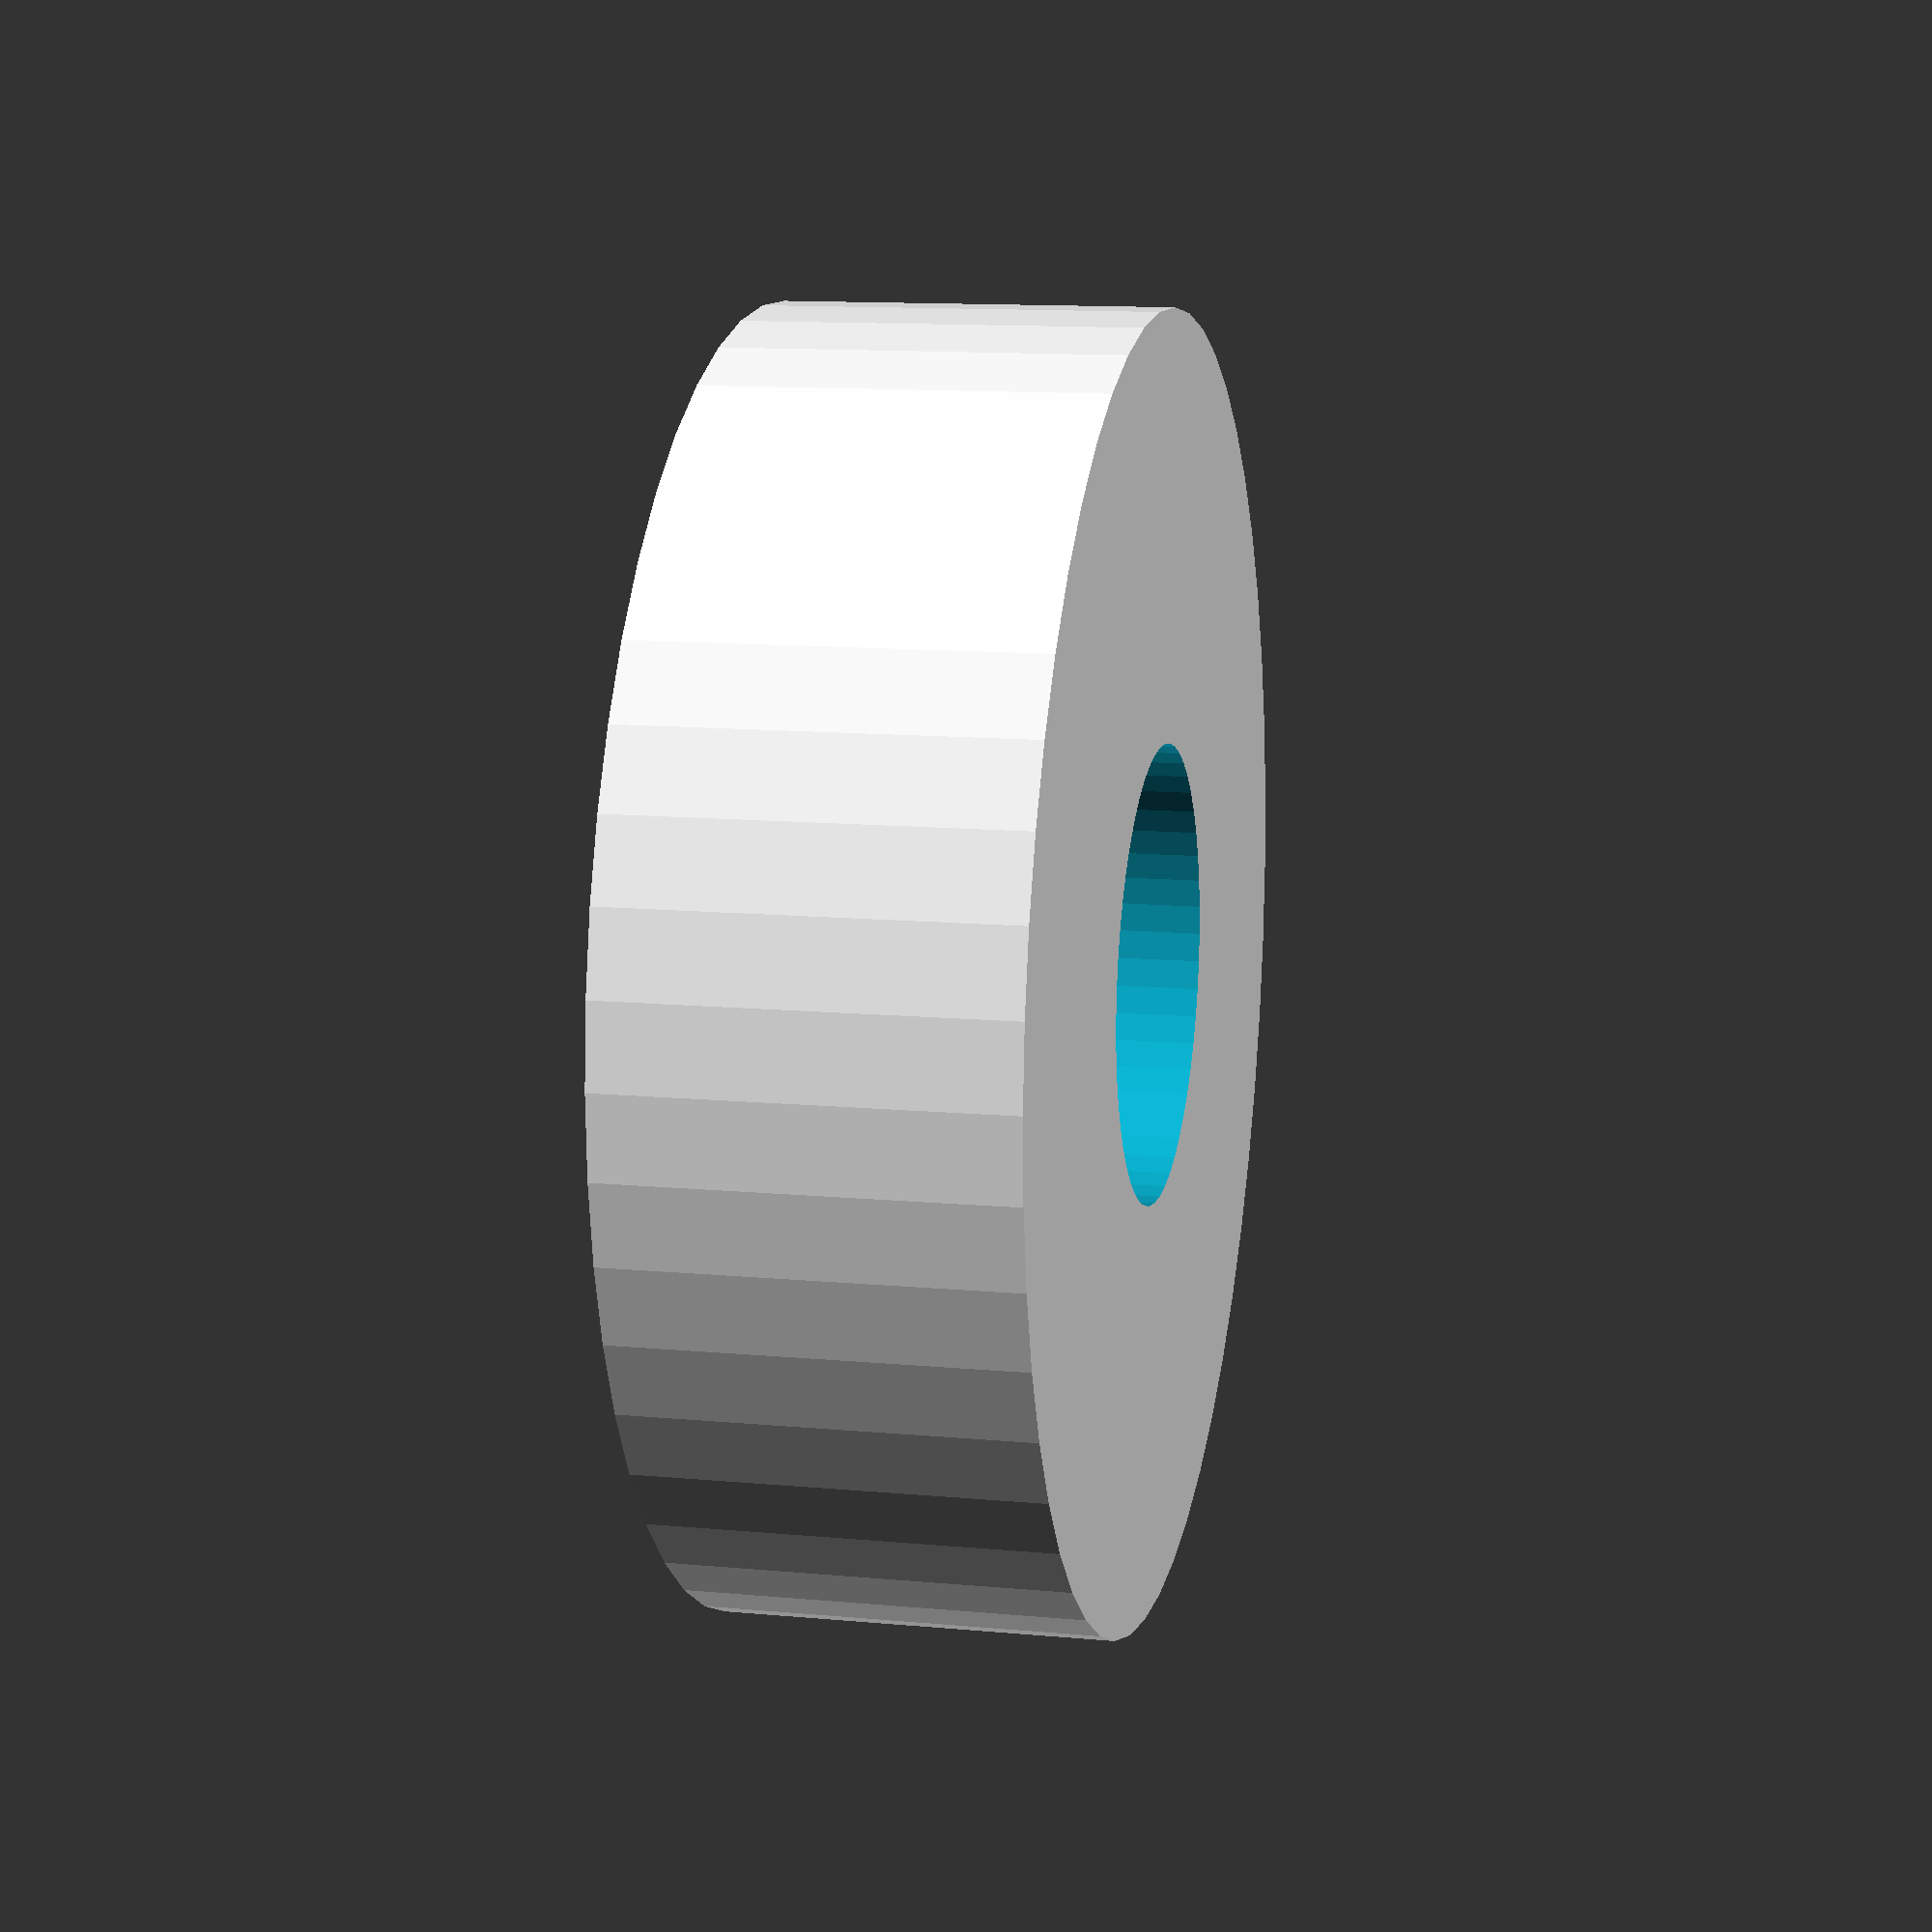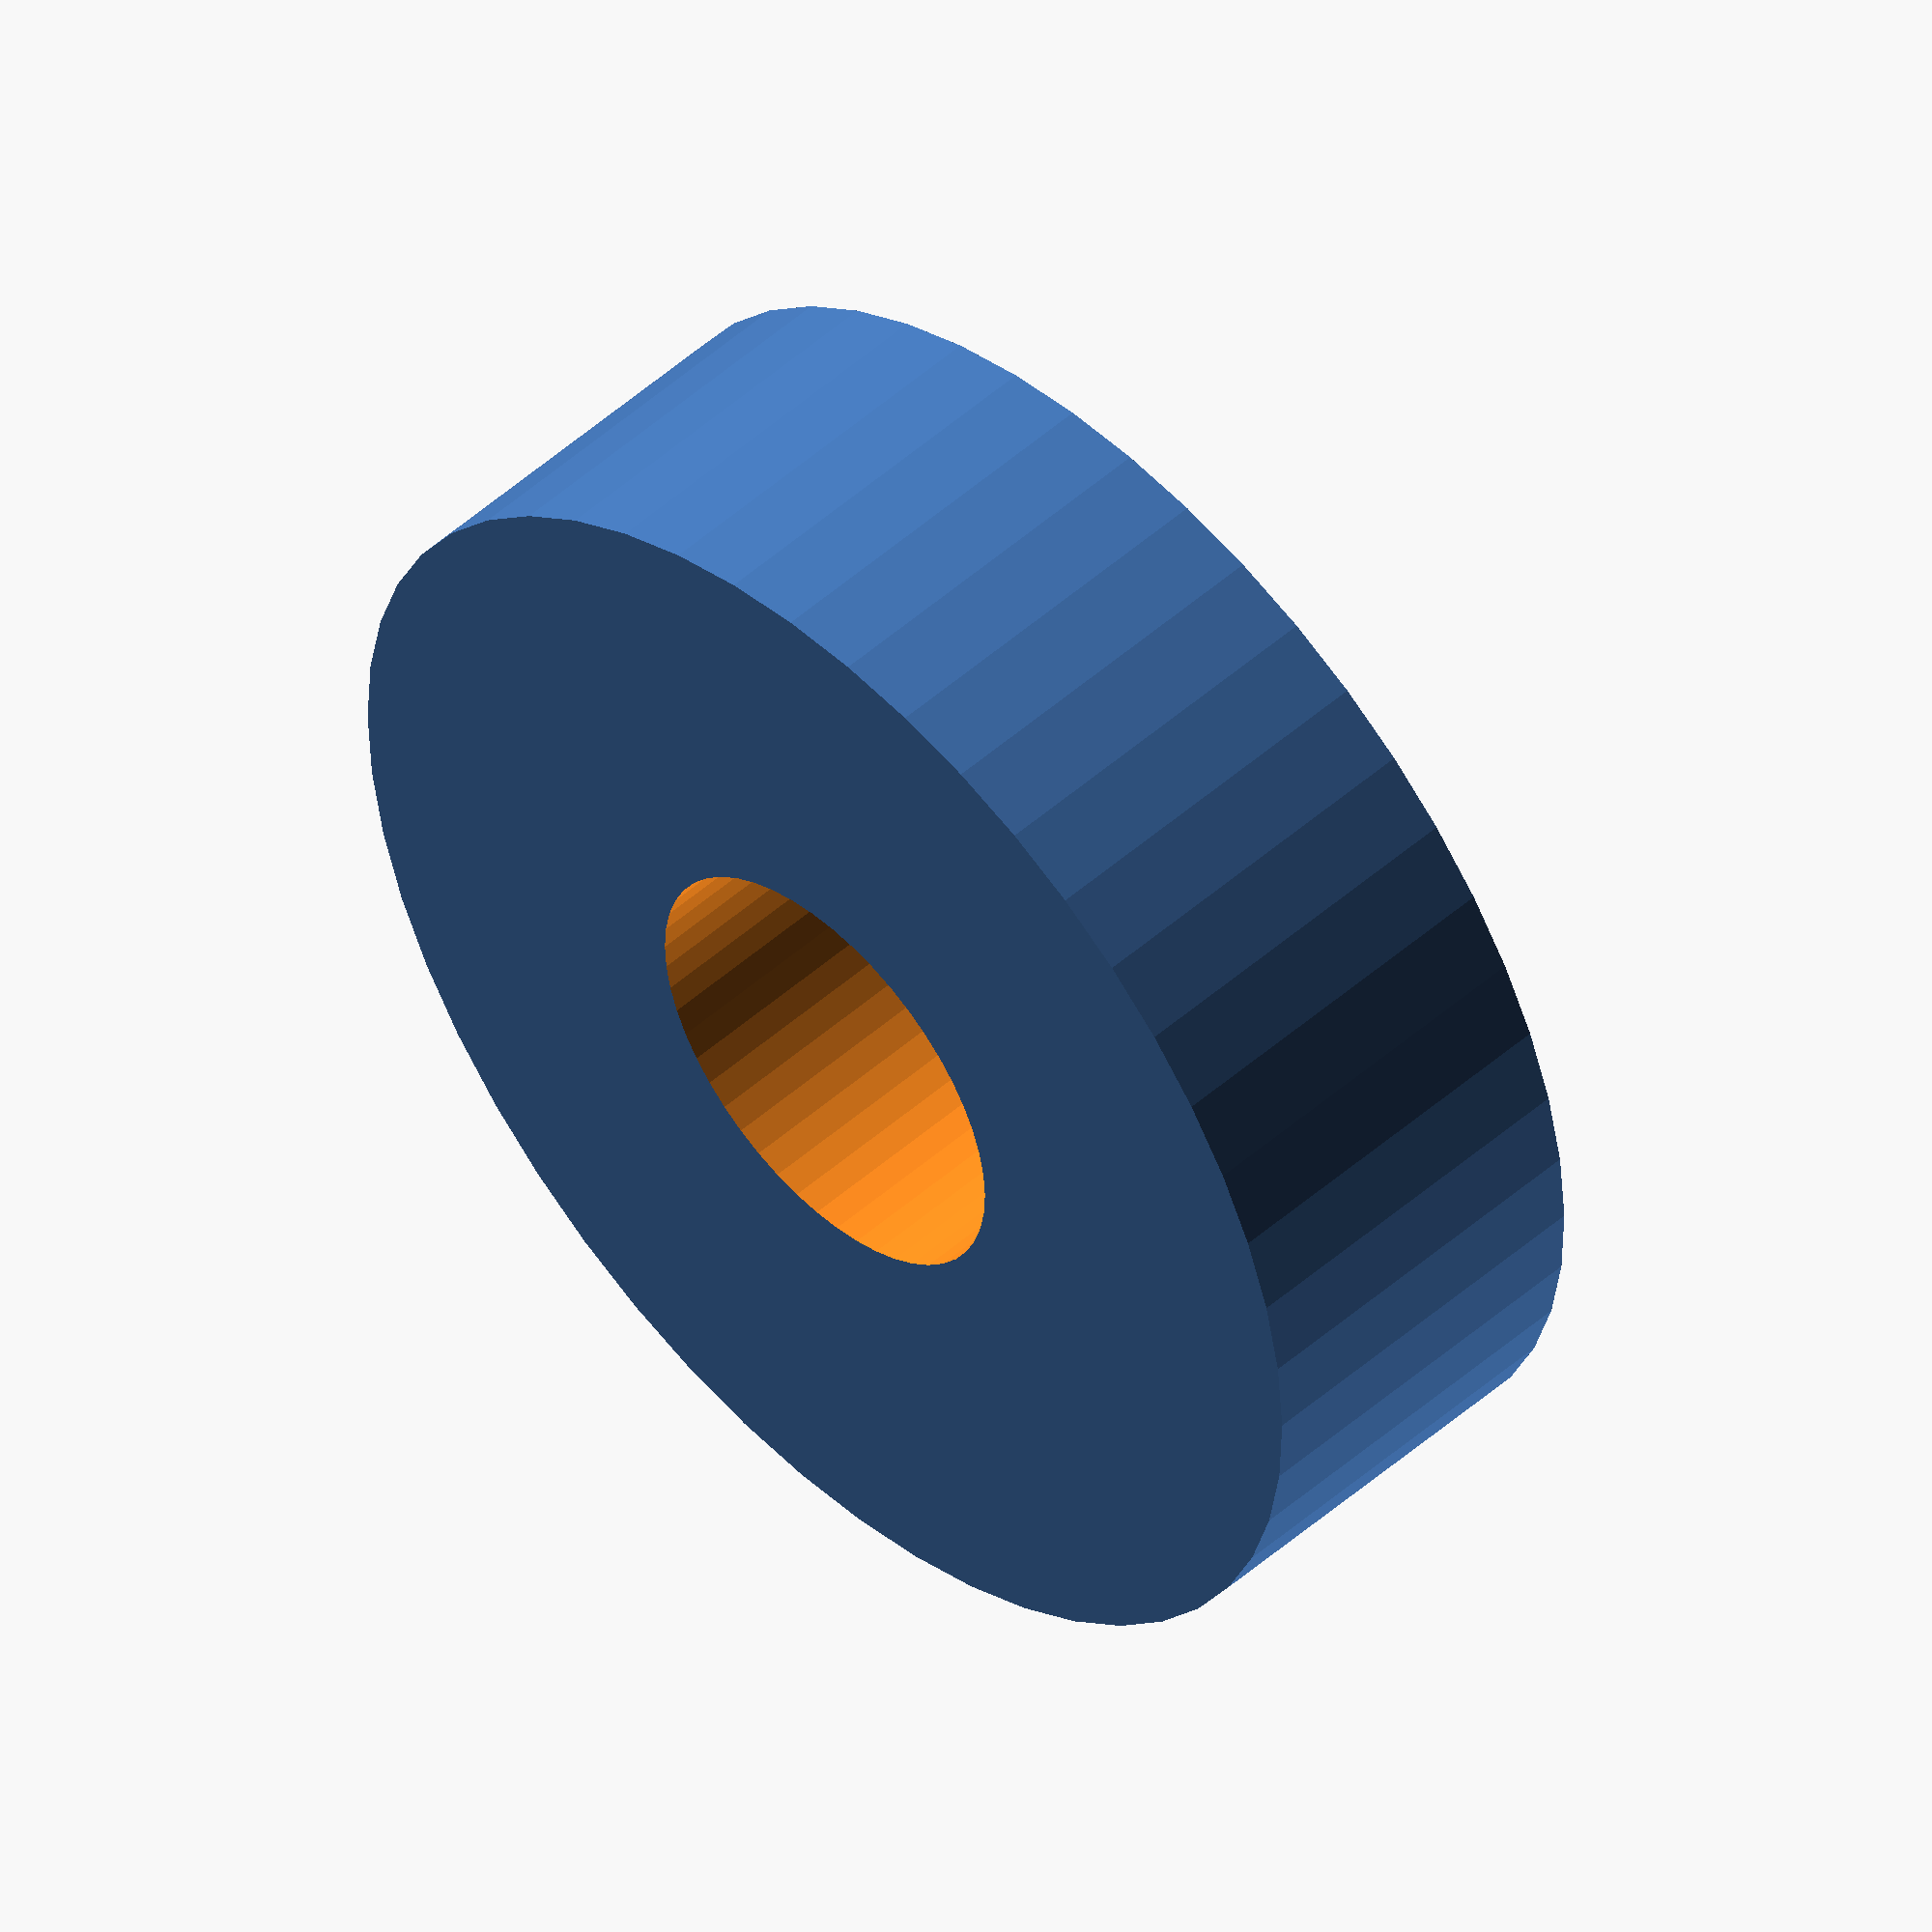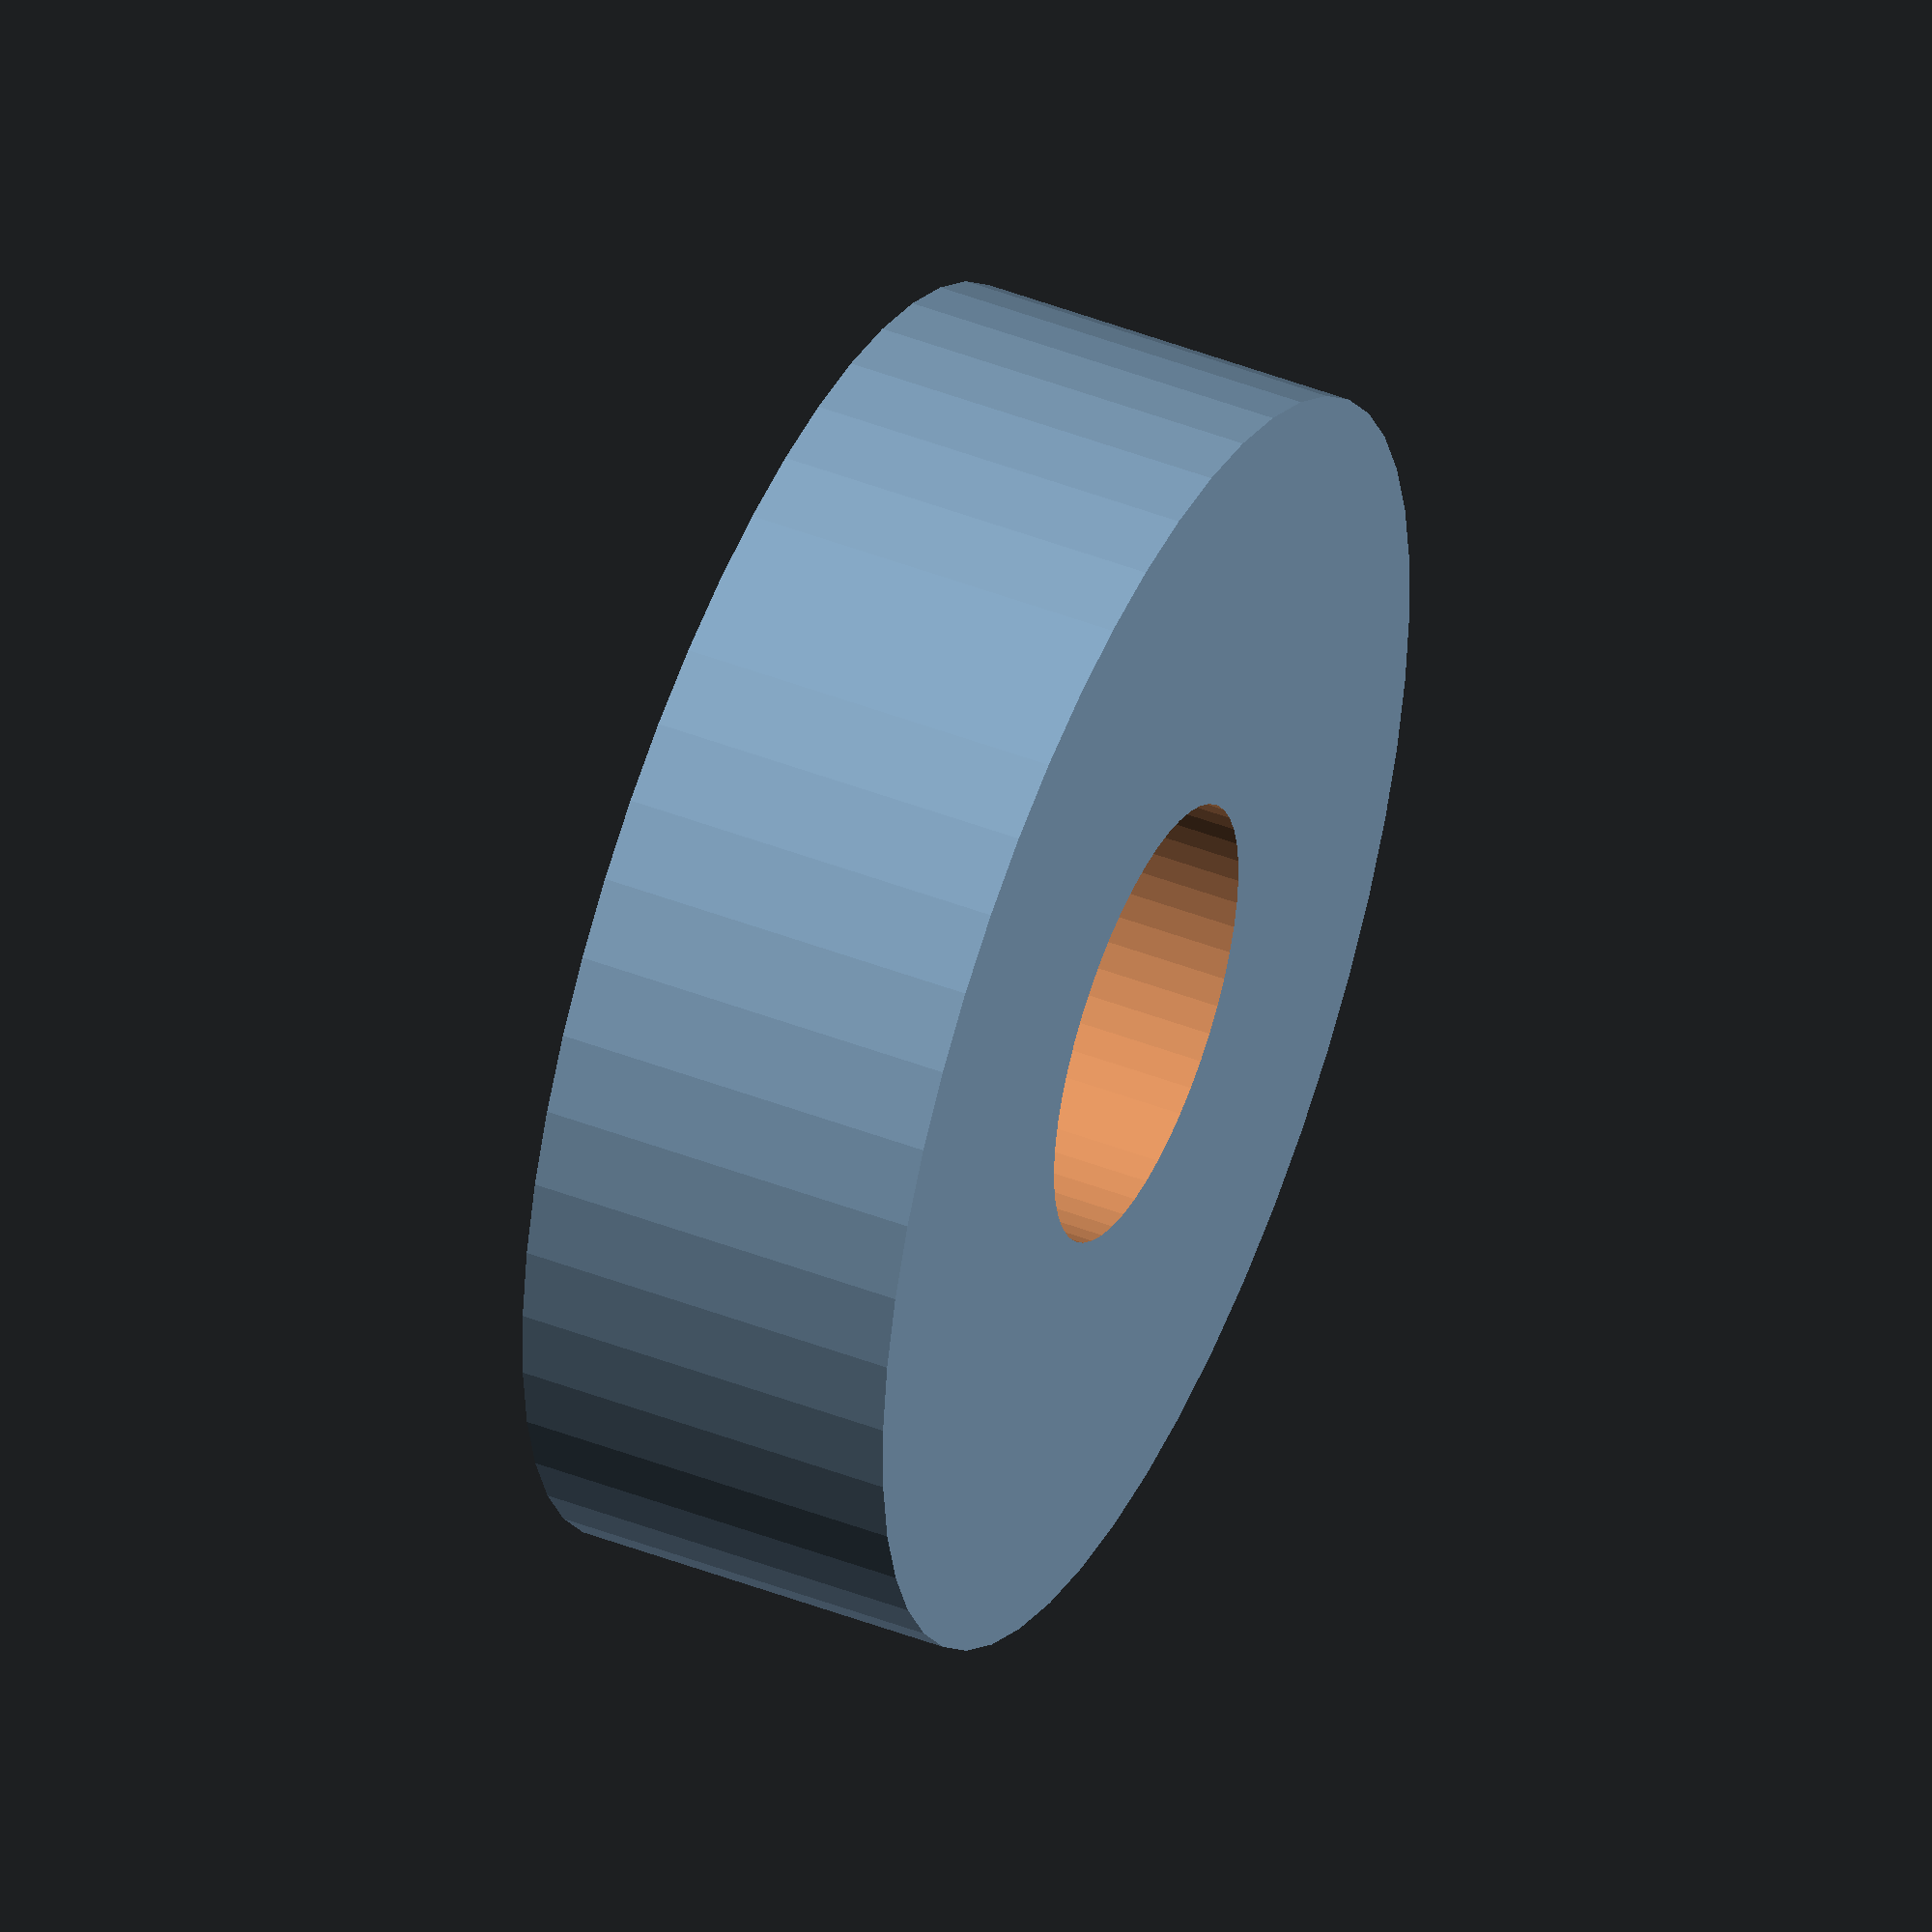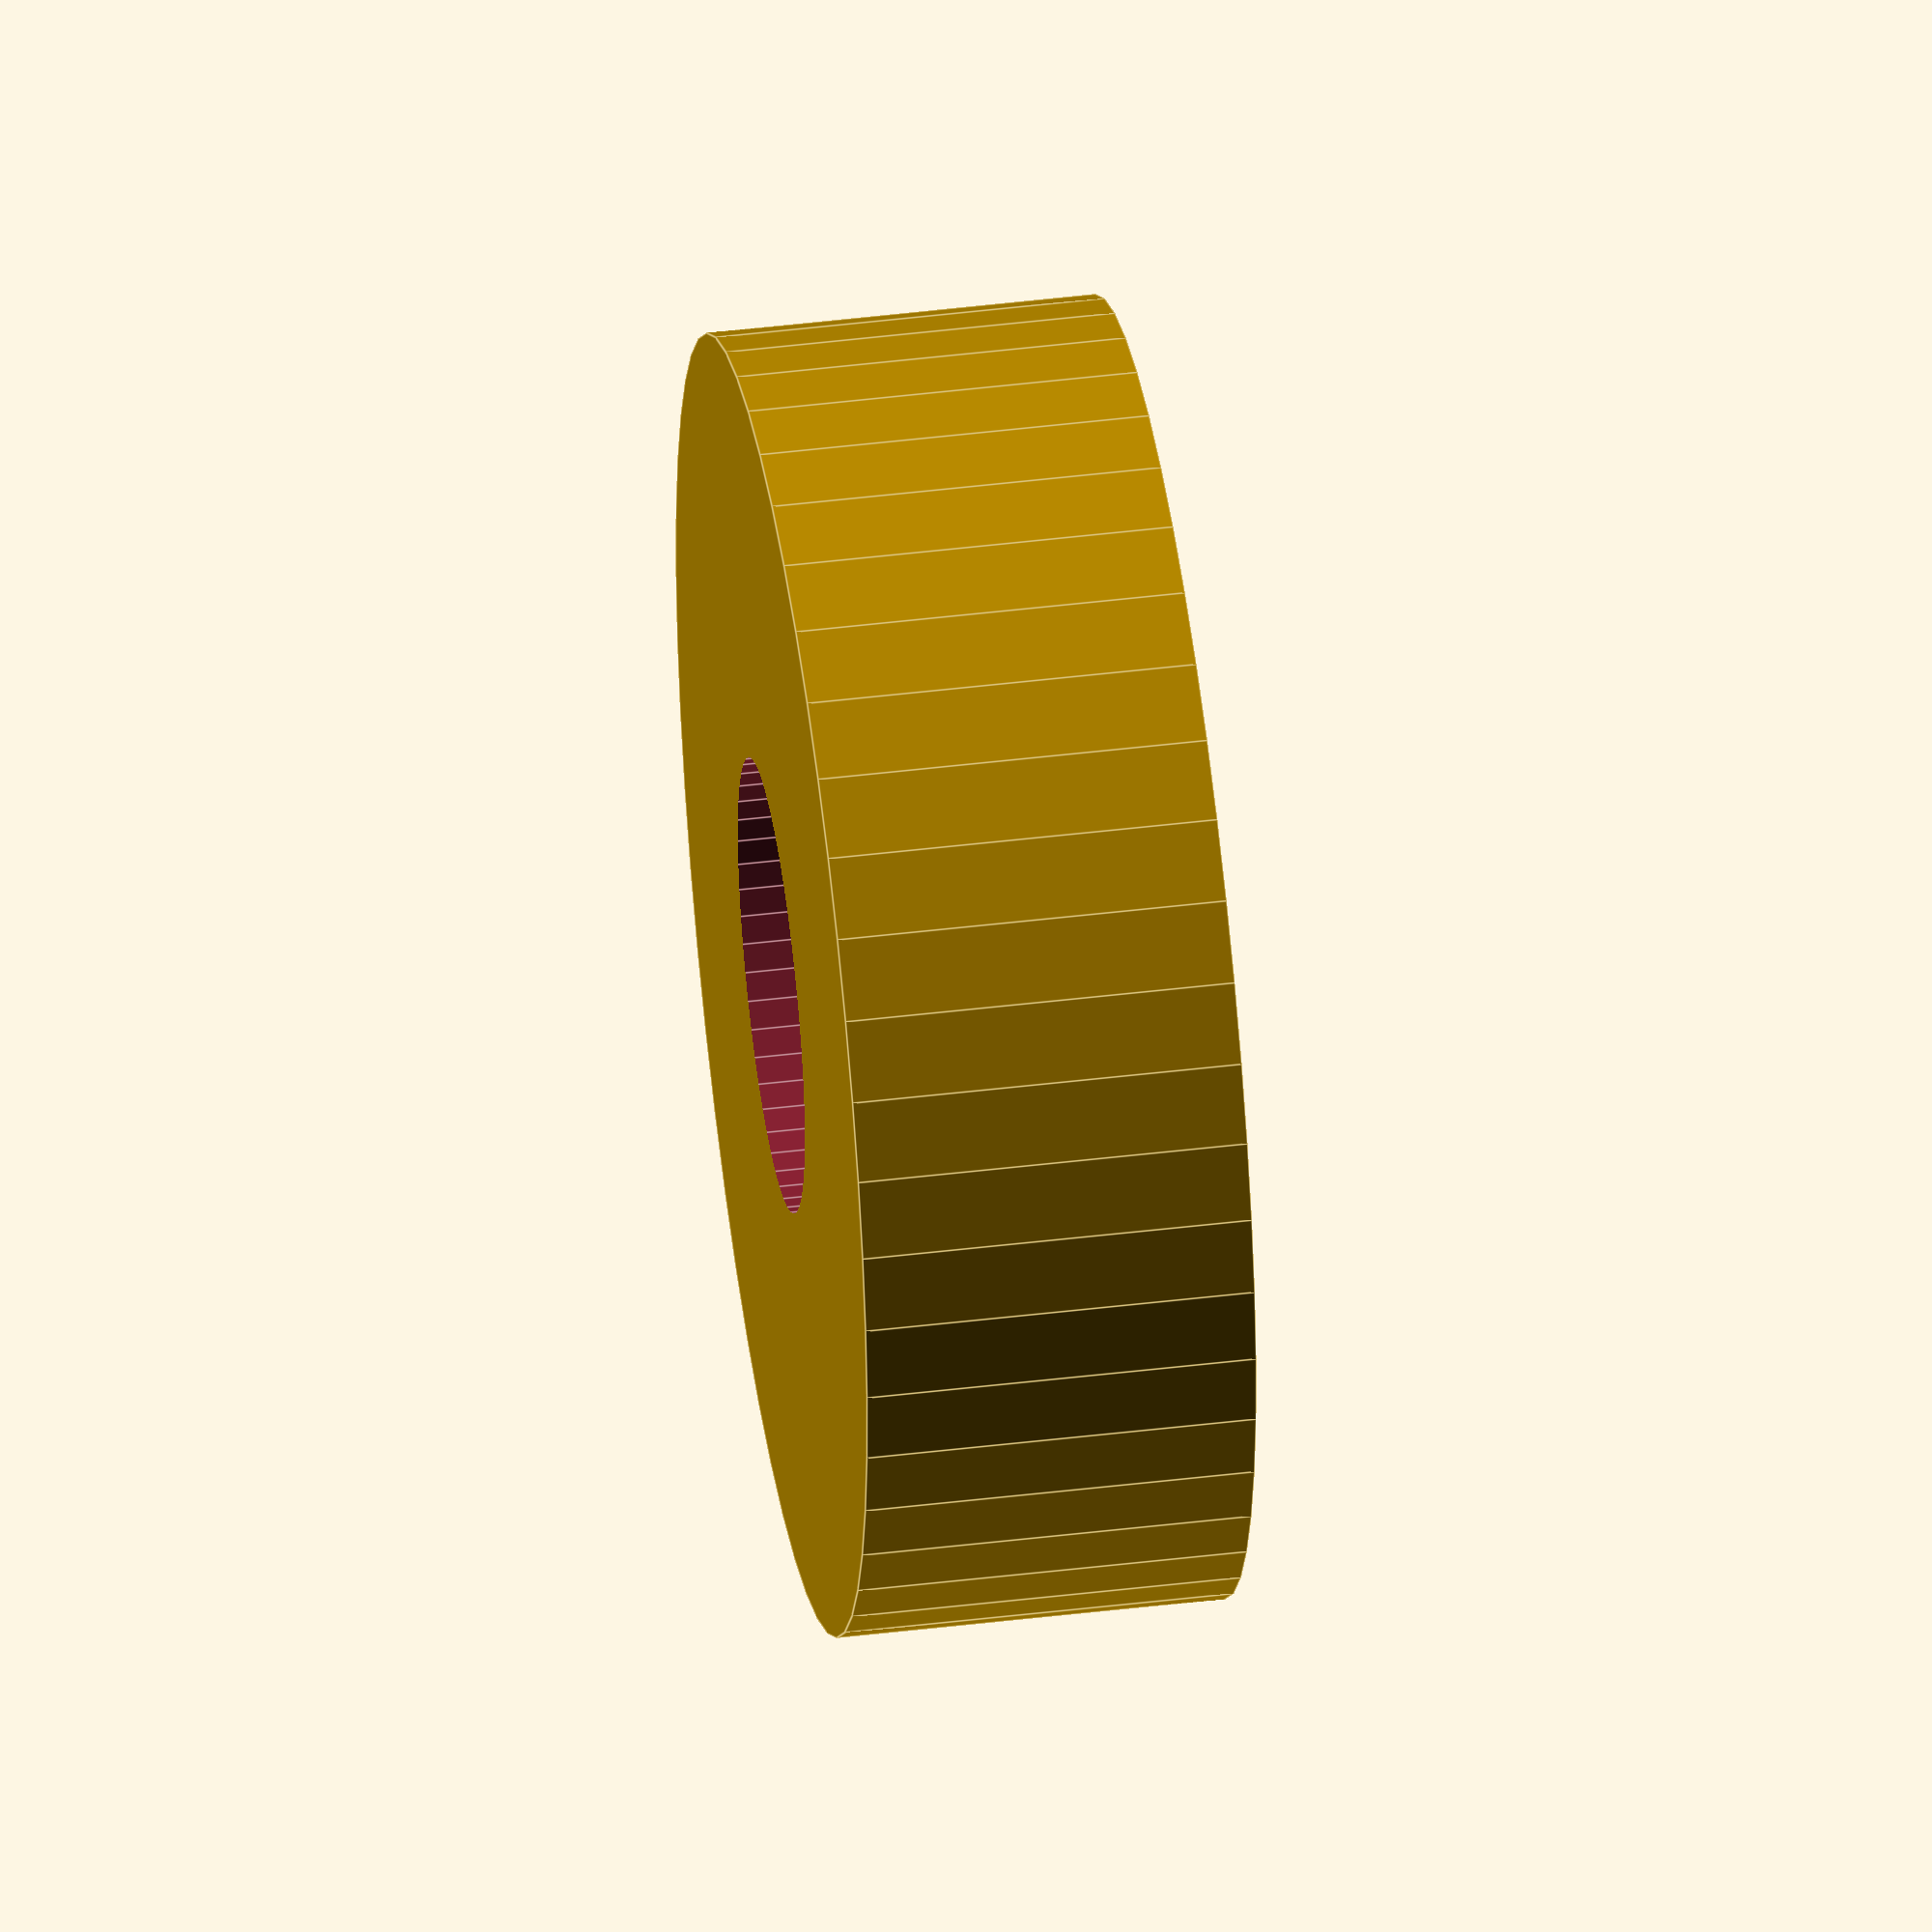
<openscad>
$fn = 50;


difference() {
	union() {
		translate(v = [0, 0, -4.5000000000]) {
			cylinder(h = 9, r = 15.0000000000);
		}
	}
	union() {
		translate(v = [0, 0, -100.0000000000]) {
			cylinder(h = 200, r = 5.2500000000);
		}
	}
}
</openscad>
<views>
elev=168.0 azim=265.3 roll=77.4 proj=p view=solid
elev=310.1 azim=13.7 roll=45.8 proj=o view=solid
elev=133.5 azim=270.1 roll=66.3 proj=o view=solid
elev=137.3 azim=61.6 roll=98.4 proj=o view=edges
</views>
